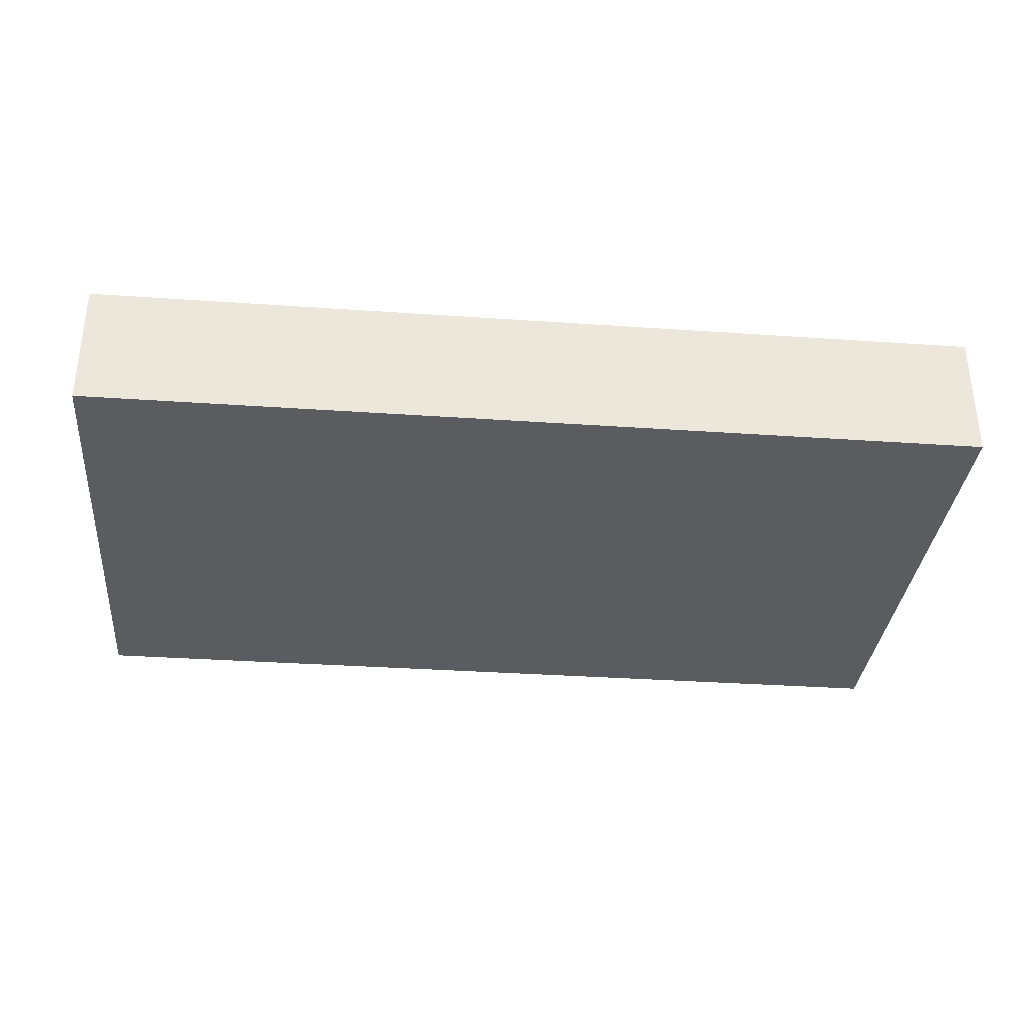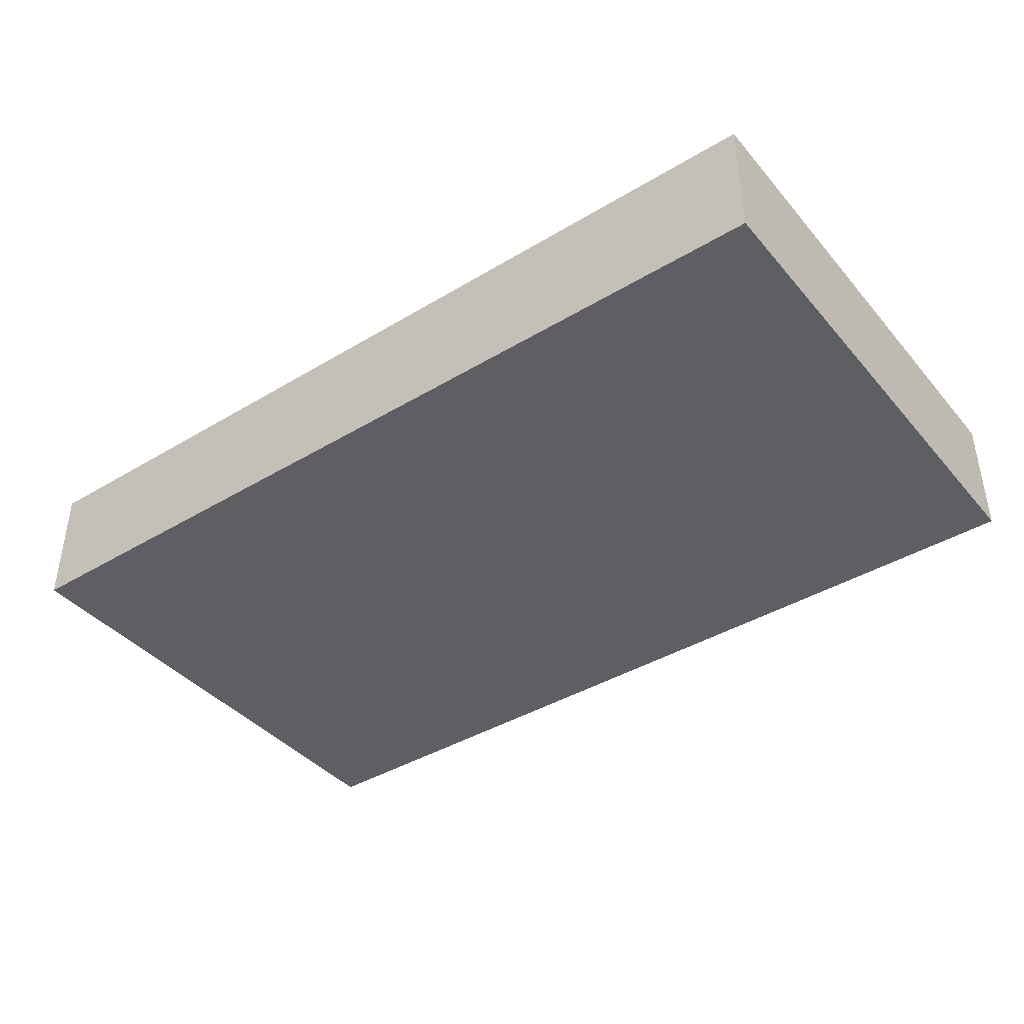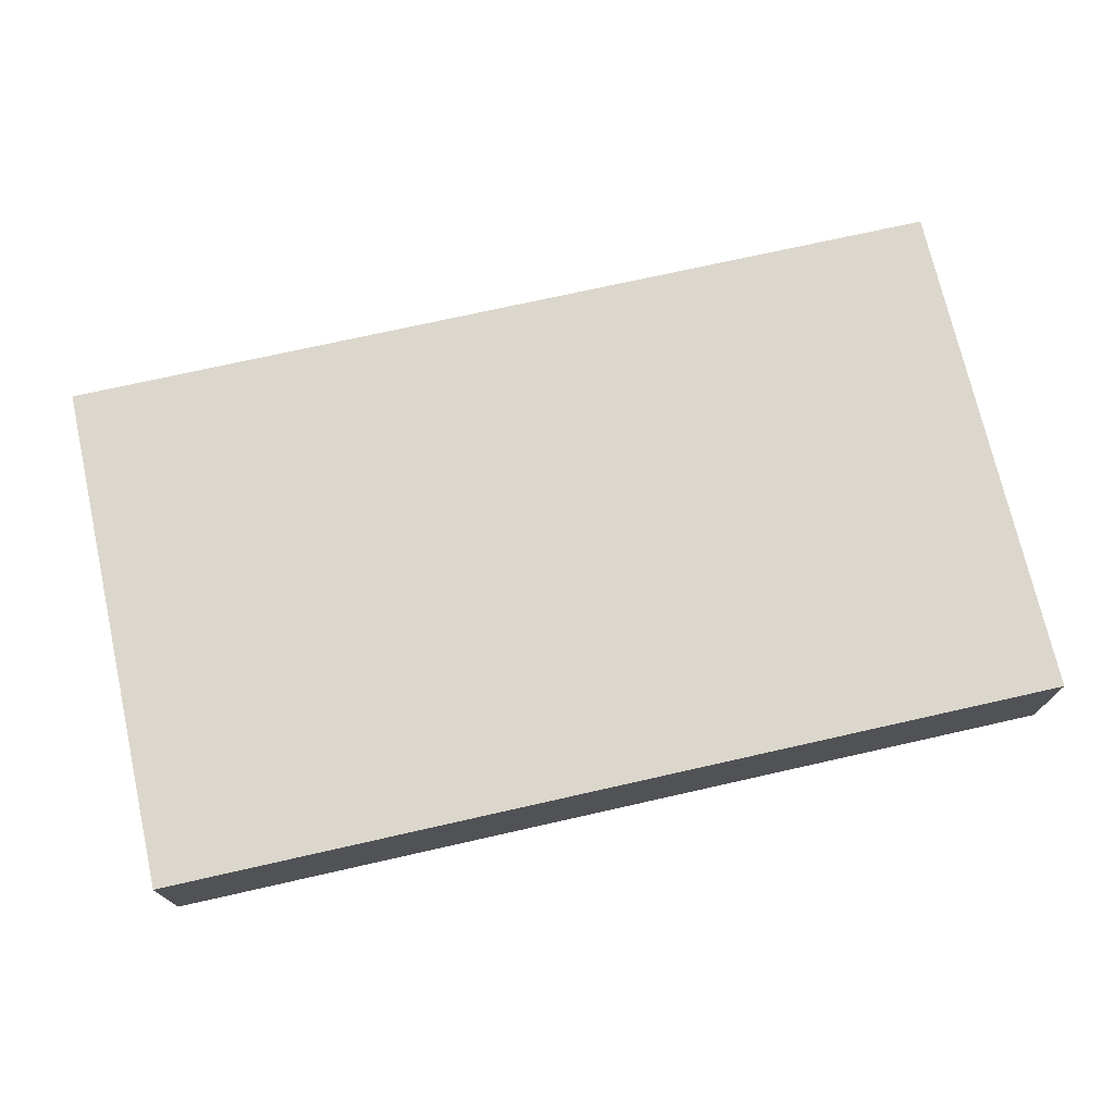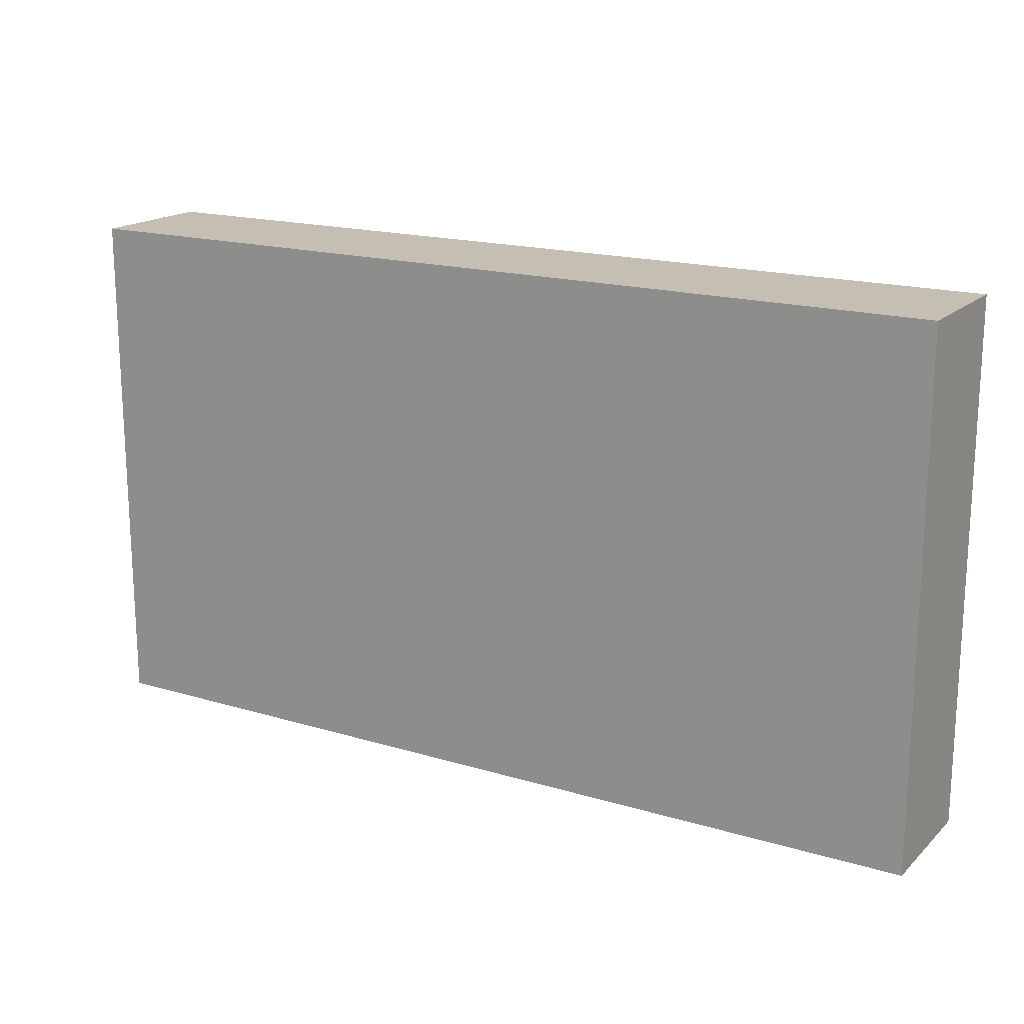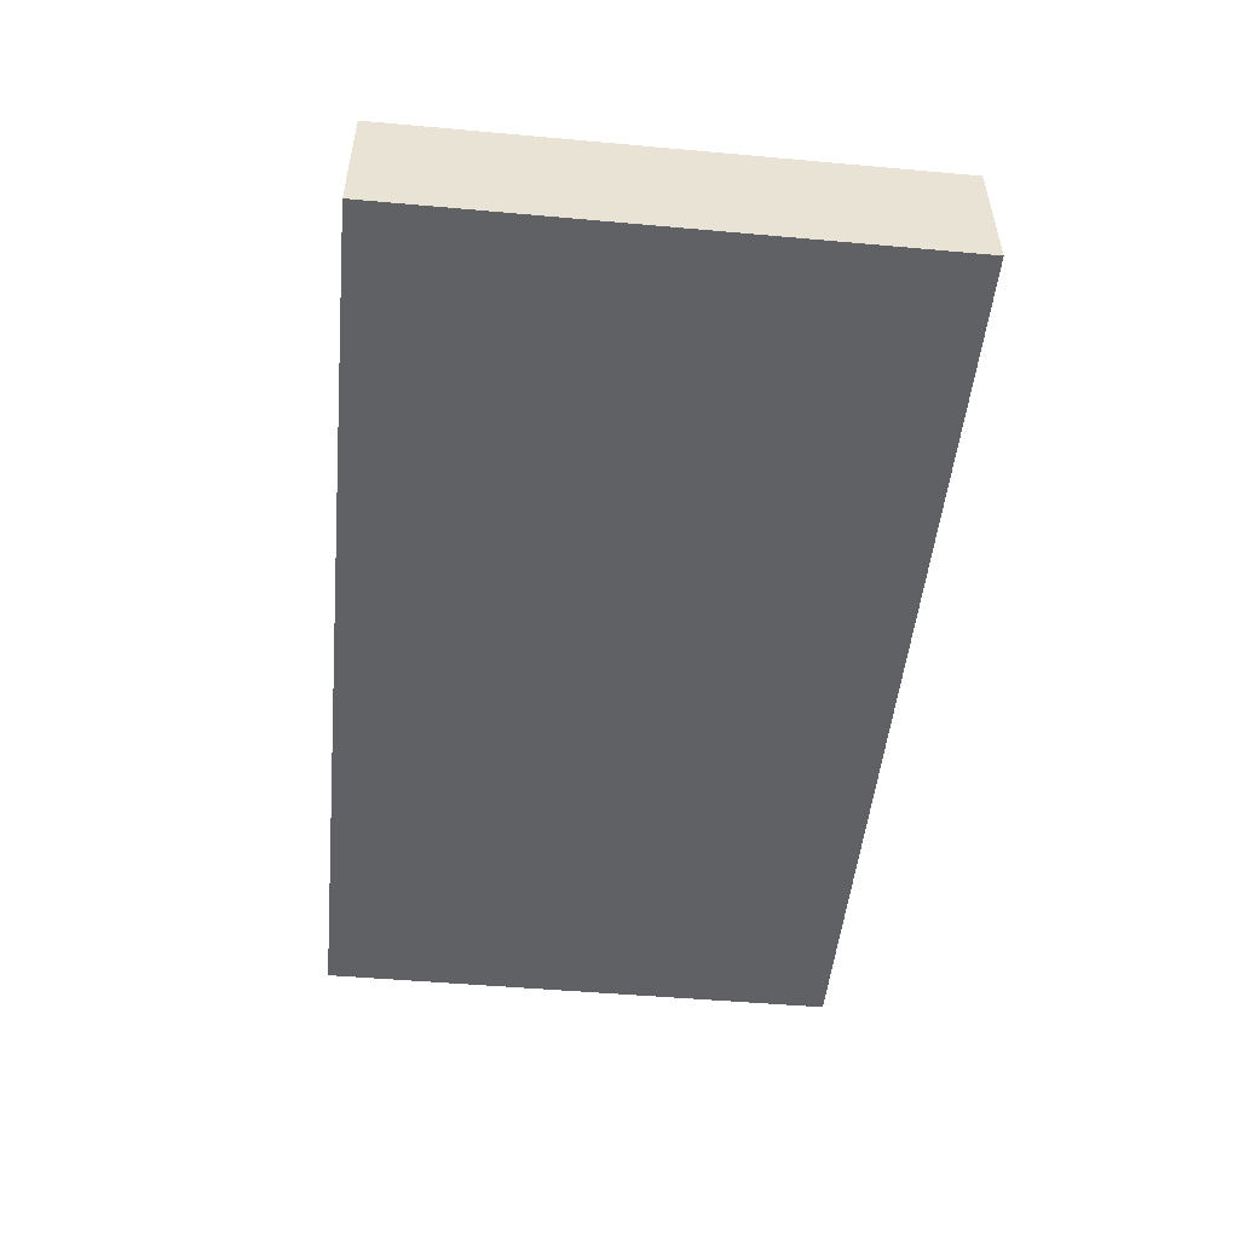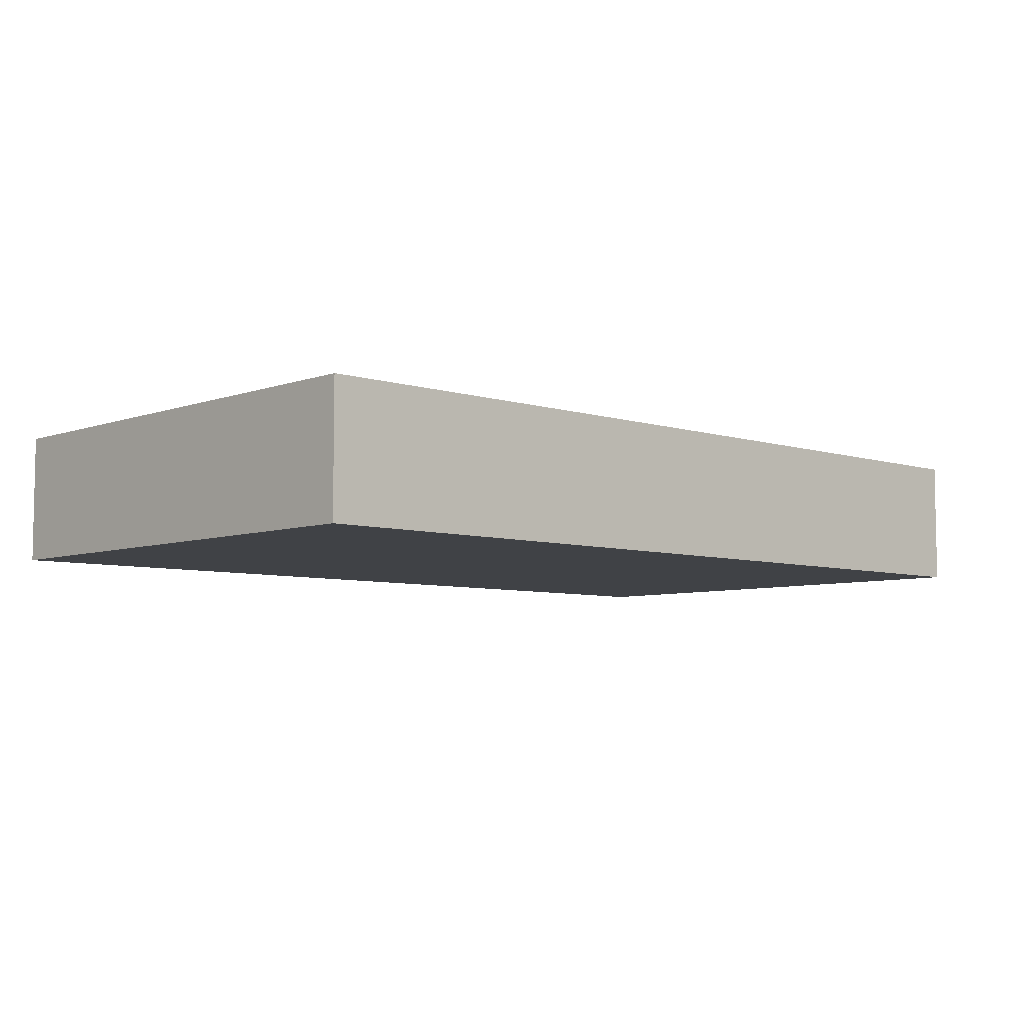
<metadata>
{"format":"obj","ext":"obj","renderer":"f3d","projection":"perspective","resolution":1024,"background":"white","views":[{"elev":-33.7,"azim":174.6,"up":"+Y"},{"elev":-40.6,"azim":36.4,"up":"+Y"},{"elev":72.8,"azim":-12.7,"up":"+Y"},{"elev":17.6,"azim":-149.4,"up":"+Z"},{"elev":-50.2,"azim":84.4,"up":"+Y"},{"elev":-6.3,"azim":-43.3,"up":"+Y"}]}
</metadata>
<code>
o Cube
v -0.07 -0.01 -0.04
v -0.07 -0.01 0.04
v -0.07 0.01 -0.04
v -0.07 0.01 0.04
v 0.07 -0.01 -0.04
v 0.07 -0.01 0.04
v 0.07 0.01 -0.04
v 0.07 0.01 0.04
v -0.07 0 -0.04
v -0.07 -0.01 0
v -0.07 0 0.04
v -0.07 0.01 0
v 0 0.01 -0.04
v 0 0.01 0.04
v 0.07 0.01 0
v 0.07 0 -0.04
v 0.07 0 0.04
v 0.07 -0.01 0
v 0 -0.01 -0.04
v 0 -0.01 0.04
v 0 0 0.04
v 0 0 -0.04
v 0 -0.01 0
v 0.07 0 0
v 0 0.01 0
v -0.07 0 0
g Cube_Cube_0
f 9 22 19 1
f 19 23 10 1
f 1 10 26 9
g Cube_Cube_3
f 3 13 22 9
f 3 12 25 13
f 9 26 12 3
g Cube_Cube_2
f 13 7 16 22
f 7 15 24 16
f 13 25 15 7
g Cube_Cube_6
f 26 11 4 12
f 14 4 11 21
f 12 4 14 25
g Cube_Cube_7
f 25 14 8 15
f 8 14 21 17
f 15 8 17 24
g Cube_Cube_5
f 24 17 6 18
f 17 21 20 6
f 18 6 20 23
g Cube_Cube_4
f 23 20 2 10
f 21 11 2 20
f 10 2 11 26
g Cube_Cube_1
f 22 16 5 19
f 5 18 23 19
f 16 24 18 5

</code>
